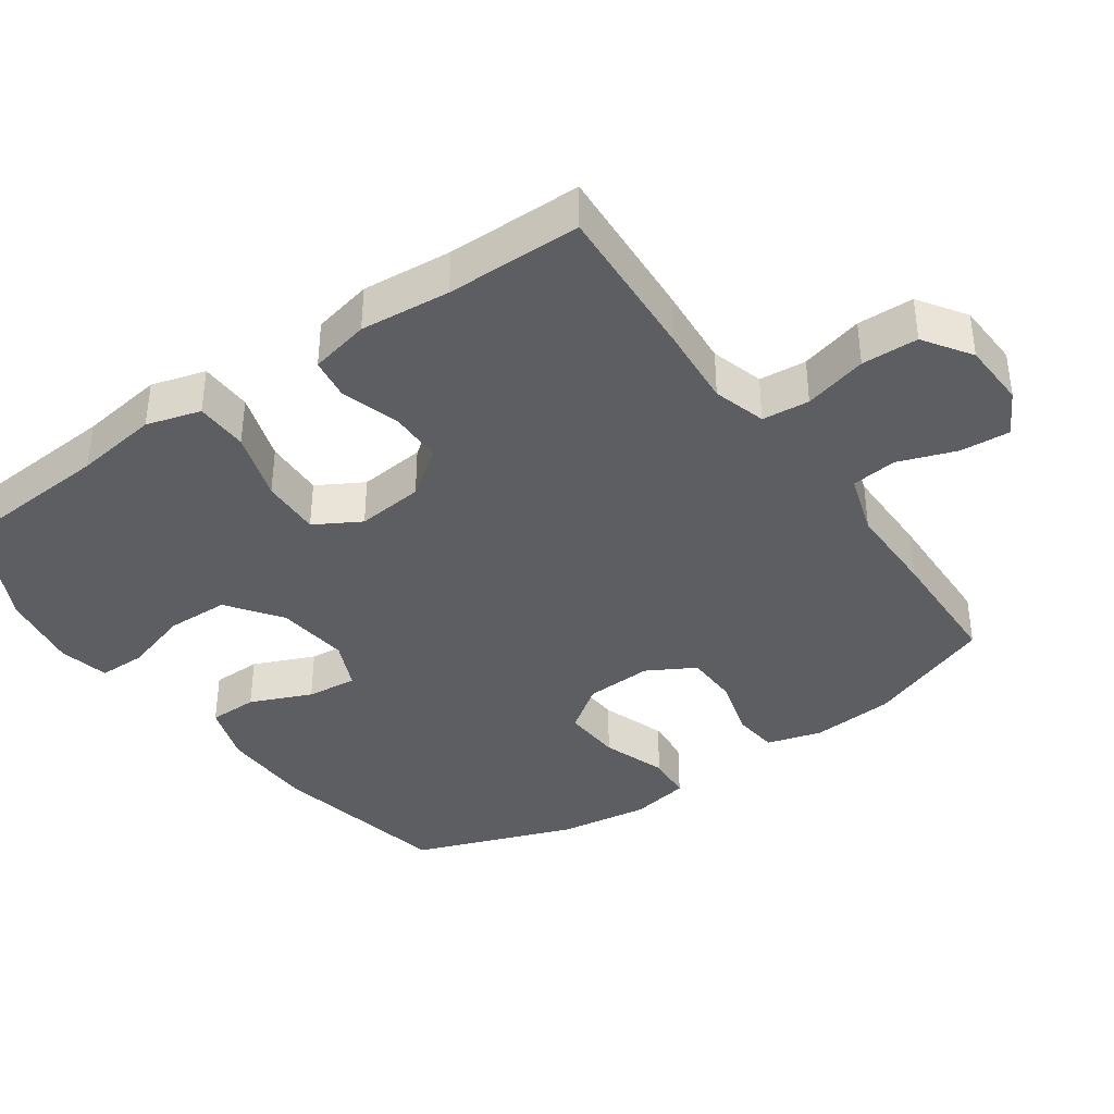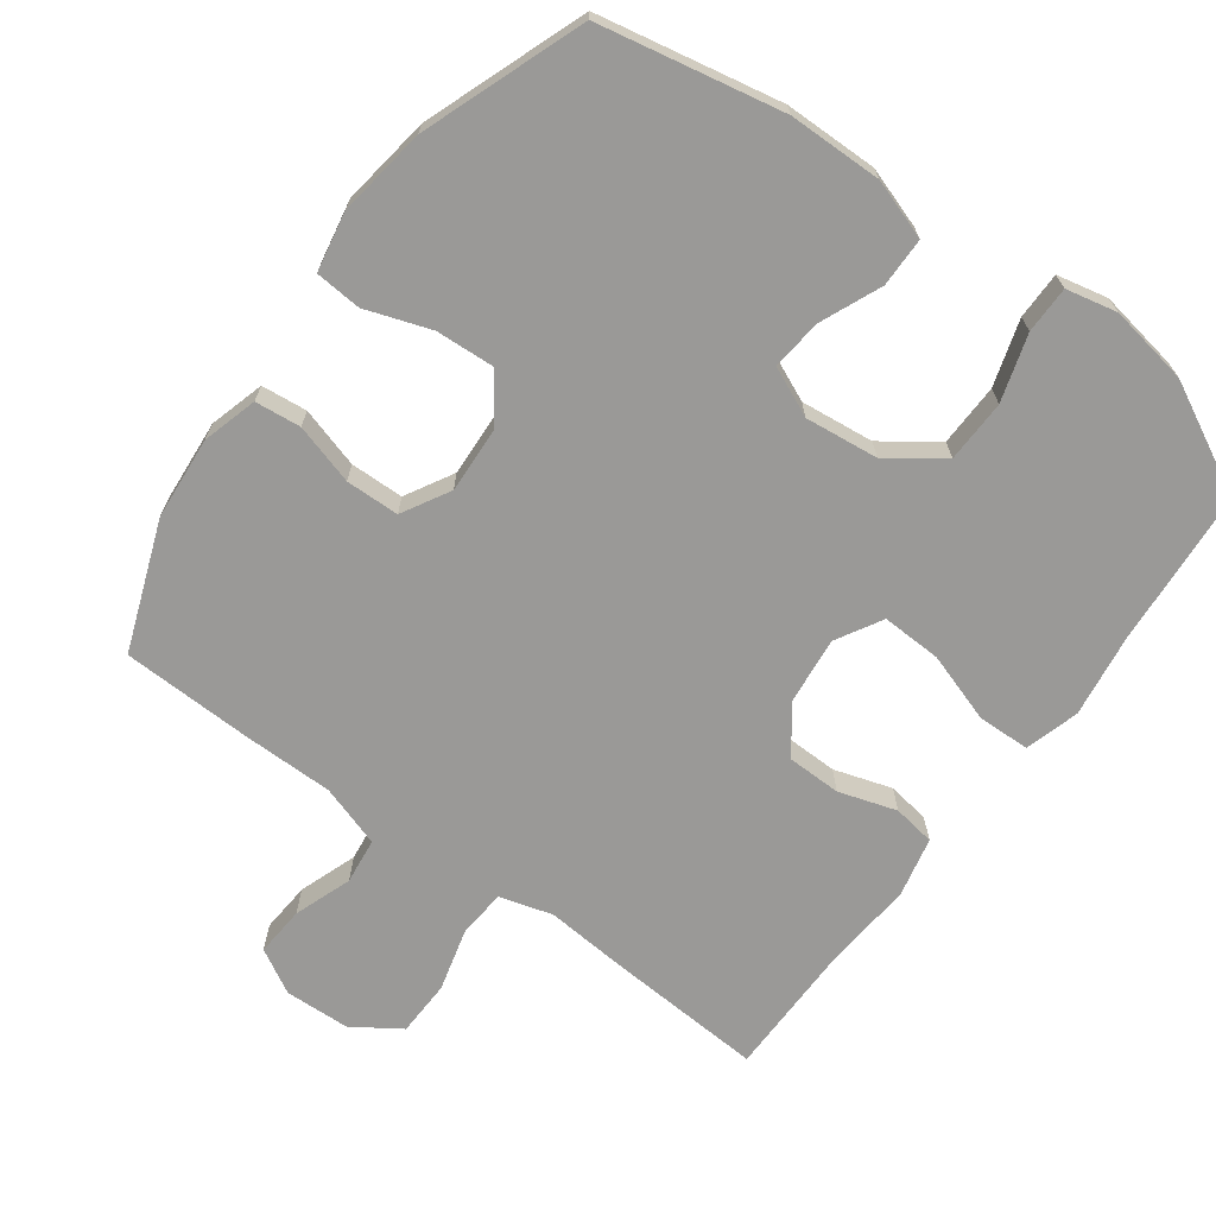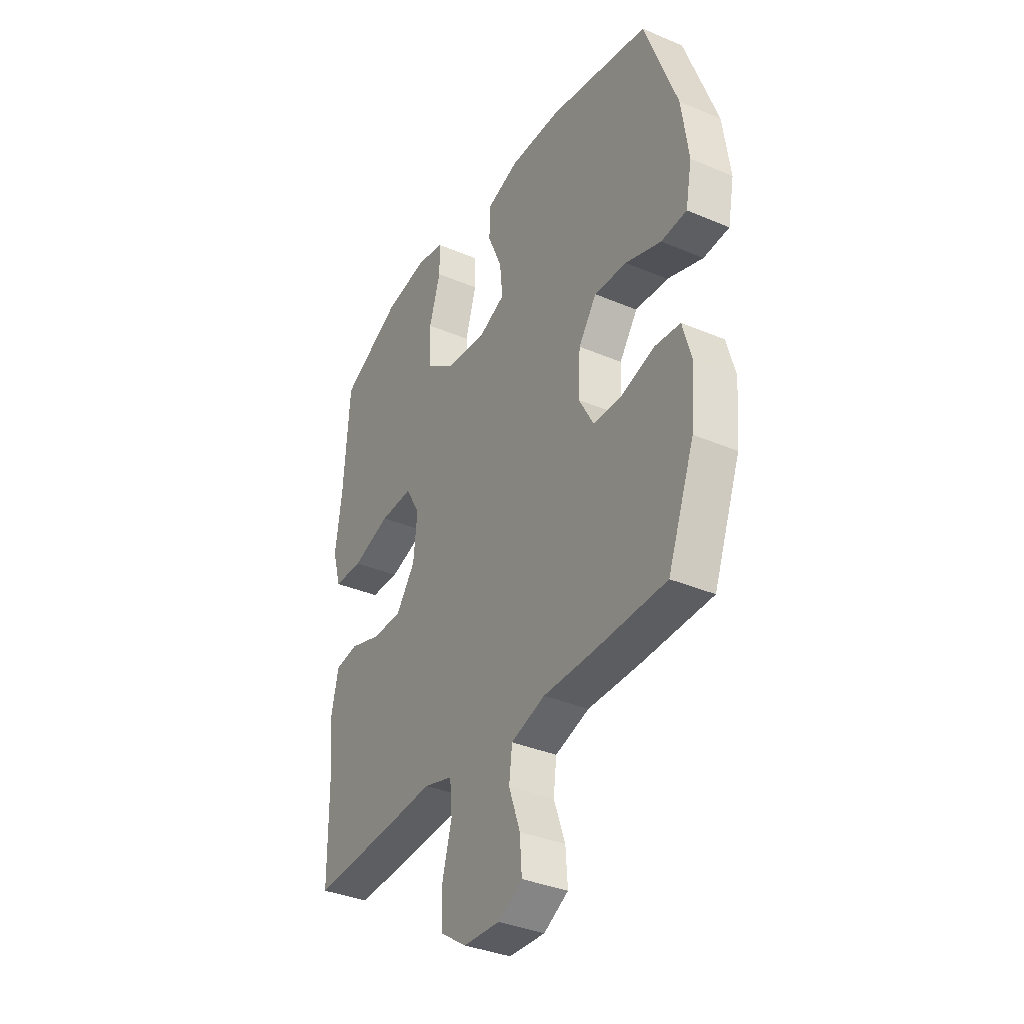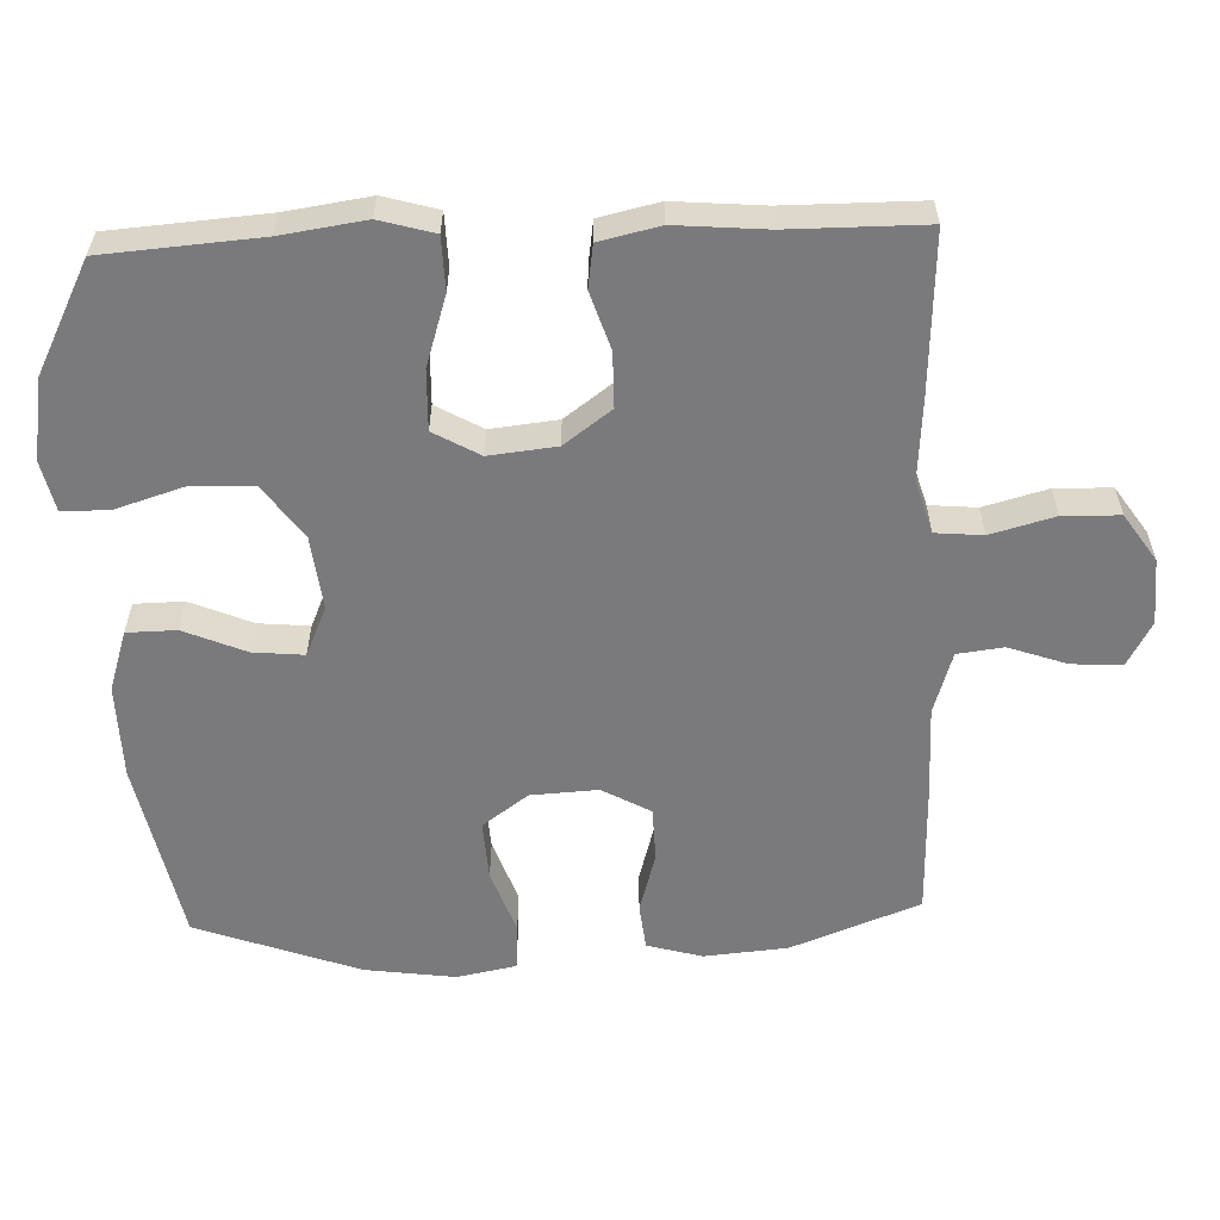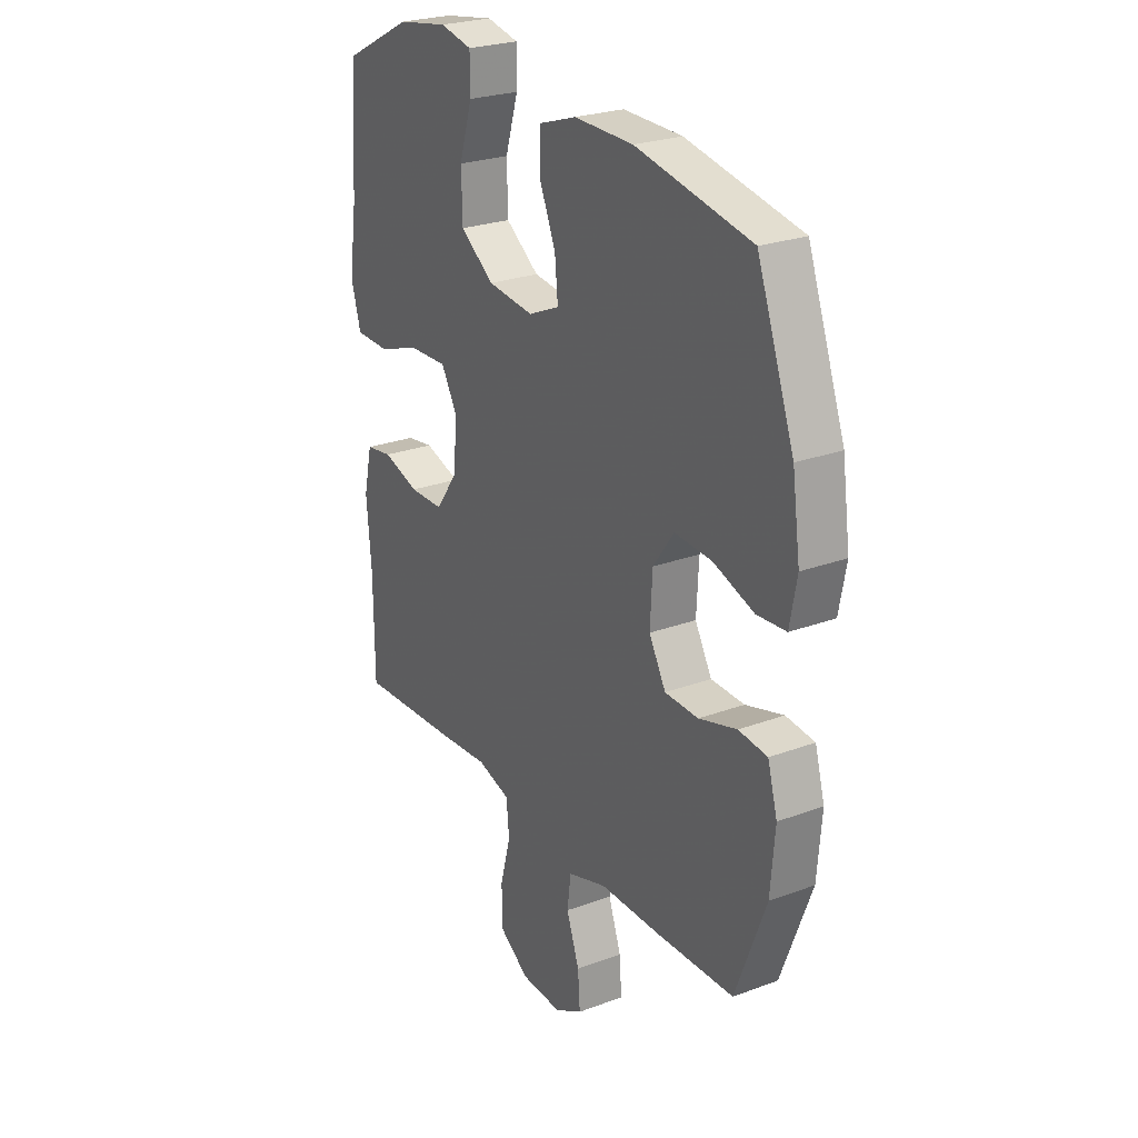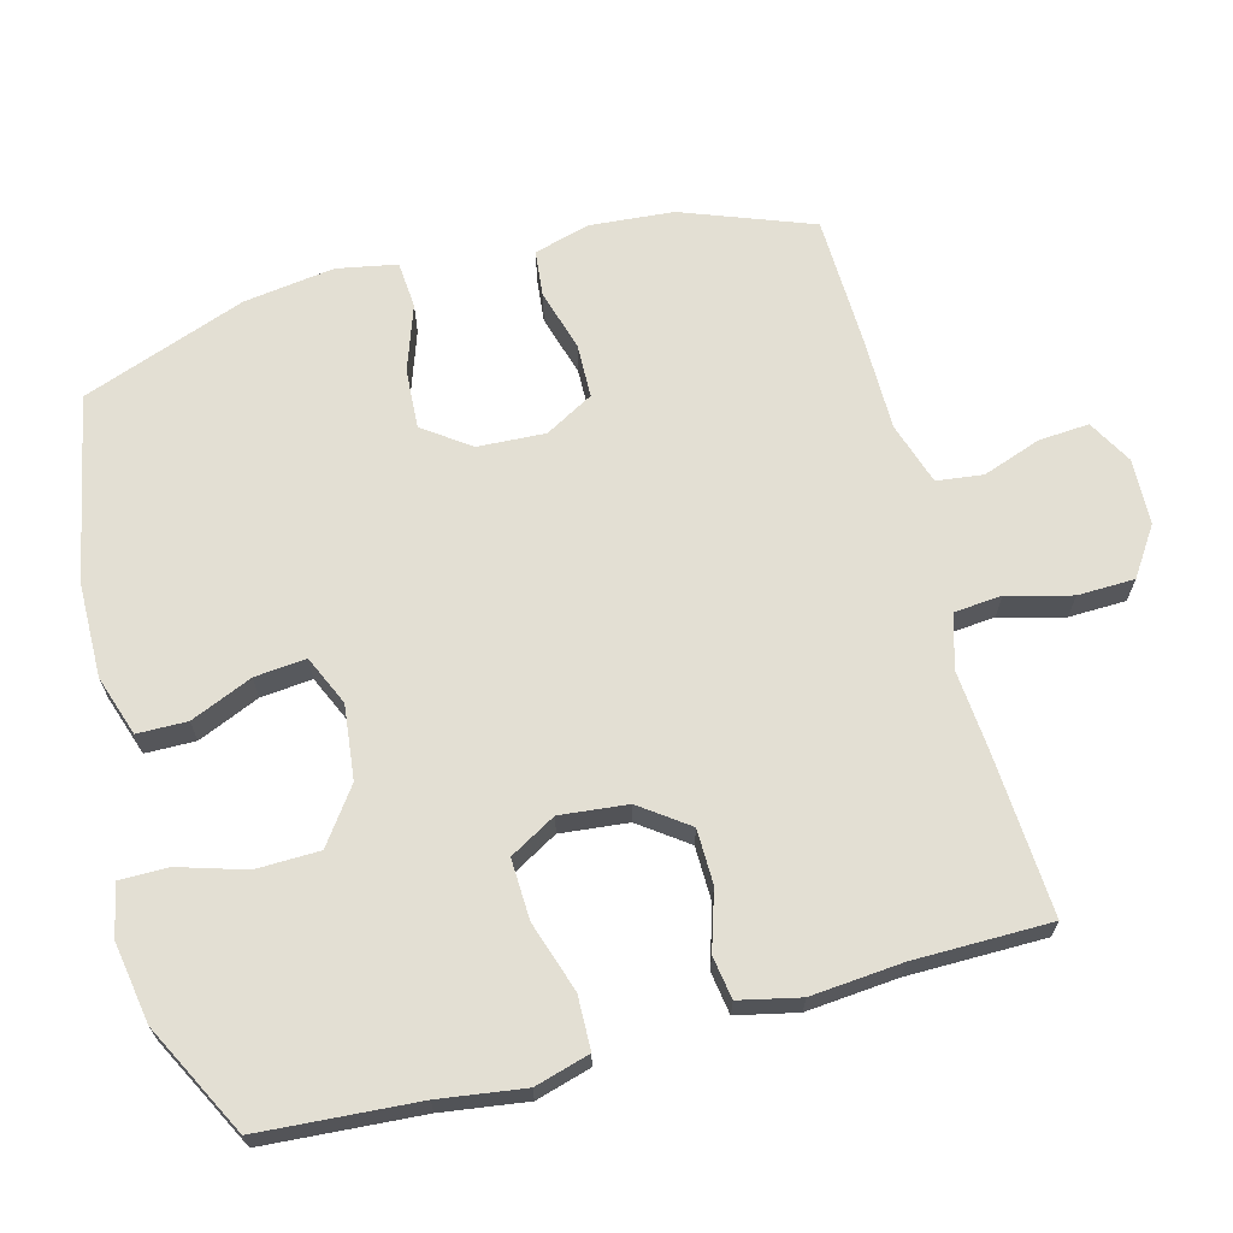
<metadata>
{"format":"obj","ext":"obj","renderer":"f3d","projection":"perspective","resolution":1024,"background":"white","views":[{"elev":-38.5,"azim":125.0,"up":"+Y"},{"elev":-69.0,"azim":-36.4,"up":"+Y"},{"elev":-35.6,"azim":-119.3,"up":"+Z"},{"elev":-58.2,"azim":92.3,"up":"+Y"},{"elev":25.3,"azim":-120.9,"up":"+Z"},{"elev":67.0,"azim":75.0,"up":"+Y"}]}
</metadata>
<code>
v 0.5 0.07 -0.5
v 0.274 0.07 -0.487
v 0.159 0.07 -0.478
v 0.084 0.07 -0.5
v 0.078 0.07 -0.567
v 0.102 0.07 -0.657
v 0.1 0.07 -0.737
v 0.033 0.07 -0.782
v -0.06 0.07 -0.786
v -0.123 0.07 -0.751
v -0.118 0.07 -0.68
v -0.089 0.07 -0.598
v -0.097 0.07 -0.533
v -0.185 0.07 -0.505
v -0.316 0.07 -0.505
v -0.5 0.07 -0.5
v -0.569 0.07 -0.318
v -0.579 0.07 -0.2
v -0.557 0.07 -0.122
v -0.492 0.07 -0.115
v -0.406 0.07 -0.14
v -0.33 0.07 -0.138
v -0.292 0.07 -0.07
v -0.297 0.07 0.025
v -0.344 0.07 0.09
v -0.428 0.07 0.085
v -0.52 0.07 0.053
v -0.586 0.07 0.058
v -0.602 0.07 0.142
v -0.584 0.07 0.27
v -0.5 0.07 0.5
v -0.24 0.07 0.552
v -0.107 0.07 0.554
v -0.022 0.07 0.526
v -0.021 0.07 0.456
v -0.058 0.07 0.369
v -0.065 0.07 0.297
v 0.005 0.07 0.266
v 0.109 0.07 0.278
v 0.185 0.07 0.333
v 0.187 0.07 0.422
v 0.158 0.07 0.516
v 0.158 0.07 0.583
v 0.23 0.07 0.599
v 0.344 0.07 0.58
v 0.5 0.07 0.5
v 0.516 0.07 0.279
v 0.533 0.07 0.16
v 0.511 0.07 0.083
v 0.436 0.07 0.081
v 0.337 0.07 0.113
v 0.252 0.07 0.116
v 0.215 0.07 0.051
v 0.225 0.07 -0.044
v 0.274 0.07 -0.111
v 0.351 0.07 -0.112
v 0.433 0.07 -0.086
v 0.493 0.07 -0.095
v 0.512 0.07 -0.18
v 0.501 0.07 -0.308
v 0.5 0 -0.5
v 0.274 0 -0.487
v 0.159 0 -0.478
v 0.084 0 -0.5
v 0.078 0 -0.567
v 0.102 0 -0.657
v 0.1 0 -0.737
v 0.033 0 -0.782
v -0.06 0 -0.786
v -0.123 0 -0.751
v -0.118 0 -0.68
v -0.089 0 -0.598
v -0.097 0 -0.533
v -0.185 0 -0.505
v -0.316 0 -0.505
v -0.5 0 -0.5
v -0.569 0 -0.318
v -0.579 0 -0.2
v -0.557 0 -0.122
v -0.492 0 -0.115
v -0.406 0 -0.14
v -0.33 0 -0.138
v -0.292 0 -0.07
v -0.297 0 0.025
v -0.344 0 0.09
v -0.428 0 0.085
v -0.52 0 0.053
v -0.586 0 0.058
v -0.602 0 0.142
v -0.584 0 0.27
v -0.5 0 0.5
v -0.24 0 0.552
v -0.107 0 0.554
v -0.022 0 0.526
v -0.021 0 0.456
v -0.058 0 0.369
v -0.065 0 0.297
v 0.005 0 0.266
v 0.109 0 0.278
v 0.185 0 0.333
v 0.187 0 0.422
v 0.158 0 0.516
v 0.158 0 0.583
v 0.23 0 0.599
v 0.344 0 0.58
v 0.5 0 0.5
v 0.516 0 0.279
v 0.533 0 0.16
v 0.511 0 0.083
v 0.436 0 0.081
v 0.337 0 0.113
v 0.252 0 0.116
v 0.215 0 0.051
v 0.225 0 -0.044
v 0.274 0 -0.111
v 0.351 0 -0.112
v 0.433 0 -0.086
v 0.493 0 -0.095
v 0.512 0 -0.18
v 0.501 0 -0.308
f 58 59 60
f 57 58 60
f 56 57 60
f 1 2 3
f 60 1 3
f 56 60 3
f 55 56 3
f 54 55 3 4
f 53 54 4
f 49 50 51
f 48 49 51
f 47 48 51
f 46 47 51
f 45 46 51
f 44 45 51
f 43 44 51
f 42 43 51
f 41 42 51
f 40 41 51 52
f 39 40 52 53
f 34 35 36
f 33 34 36
f 32 33 36
f 31 32 36
f 30 31 36
f 29 30 36
f 28 29 36
f 27 28 36
f 26 27 36
f 25 26 36 37
f 24 25 37 38
f 19 20 21
f 18 19 21
f 17 18 21
f 16 17 21
f 15 16 21
f 14 15 21
f 13 14 21 22
f 10 11 12
f 9 10 12
f 8 9 12
f 7 8 12
f 6 7 12
f 5 6 12
f 4 5 12 13
f 53 4 13
f 39 53 13
f 38 39 13
f 24 38 13
f 23 24 13
f 13 22 23
f 120 119 118
f 120 118 117
f 120 117 116
f 63 62 61
f 63 61 120
f 63 120 116
f 63 116 115
f 64 63 115 114
f 64 114 113
f 111 110 109
f 111 109 108
f 111 108 107
f 111 107 106
f 111 106 105
f 111 105 104
f 111 104 103
f 111 103 102
f 111 102 101
f 112 111 101 100
f 113 112 100 99
f 96 95 94
f 96 94 93
f 96 93 92
f 96 92 91
f 96 91 90
f 96 90 89
f 96 89 88
f 96 88 87
f 96 87 86
f 97 96 86 85
f 98 97 85 84
f 81 80 79
f 81 79 78
f 81 78 77
f 81 77 76
f 81 76 75
f 81 75 74
f 82 81 74 73
f 72 71 70
f 72 70 69
f 72 69 68
f 72 68 67
f 72 67 66
f 72 66 65
f 73 72 65 64
f 73 64 113
f 73 113 99
f 73 99 98
f 73 98 84
f 73 84 83
f 83 82 73
f 1 61 62 2
f 2 62 63 3
f 3 63 64 4
f 4 64 65 5
f 5 65 66 6
f 6 66 67 7
f 7 67 68 8
f 8 68 69 9
f 9 69 70 10
f 10 70 71 11
f 11 71 72 12
f 12 72 73 13
f 13 73 74 14
f 14 74 75 15
f 15 75 76 16
f 16 76 77 17
f 17 77 78 18
f 18 78 79 19
f 19 79 80 20
f 20 80 81 21
f 21 81 82 22
f 22 82 83 23
f 23 83 84 24
f 24 84 85 25
f 25 85 86 26
f 26 86 87 27
f 27 87 88 28
f 28 88 89 29
f 29 89 90 30
f 30 90 91 31
f 31 91 92 32
f 32 92 93 33
f 33 93 94 34
f 34 94 95 35
f 35 95 96 36
f 36 96 97 37
f 37 97 98 38
f 38 98 99 39
f 39 99 100 40
f 40 100 101 41
f 41 101 102 42
f 42 102 103 43
f 43 103 104 44
f 44 104 105 45
f 45 105 106 46
f 46 106 107 47
f 47 107 108 48
f 48 108 109 49
f 49 109 110 50
f 50 110 111 51
f 51 111 112 52
f 52 112 113 53
f 53 113 114 54
f 54 114 115 55
f 55 115 116 56
f 56 116 117 57
f 57 117 118 58
f 58 118 119 59
f 59 119 120 60
f 60 120 61 1

</code>
